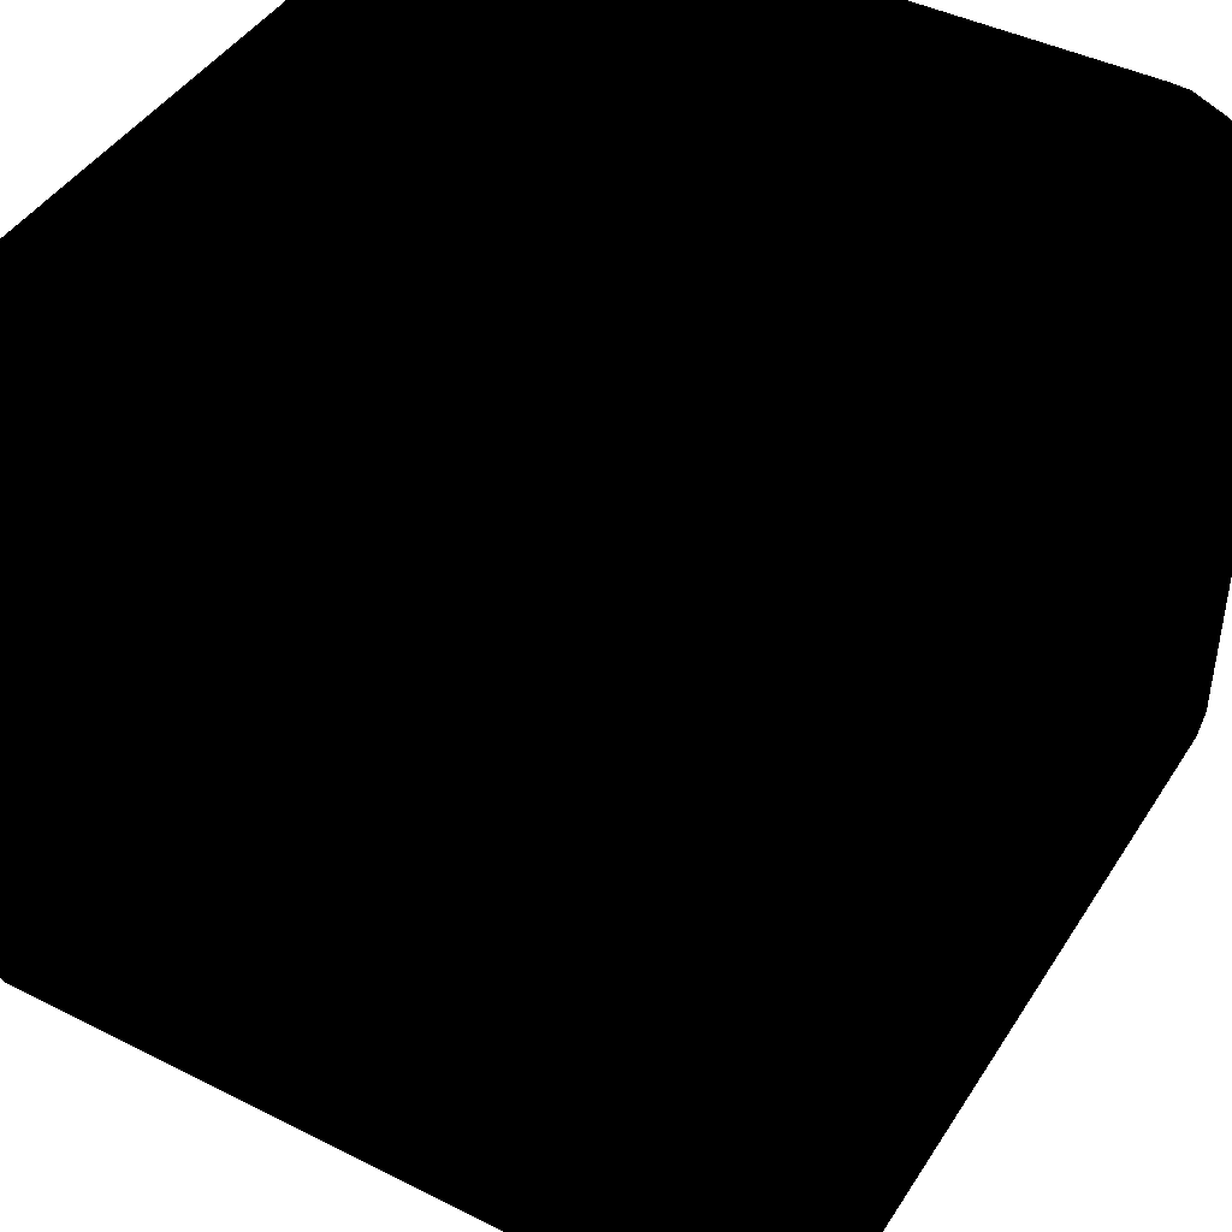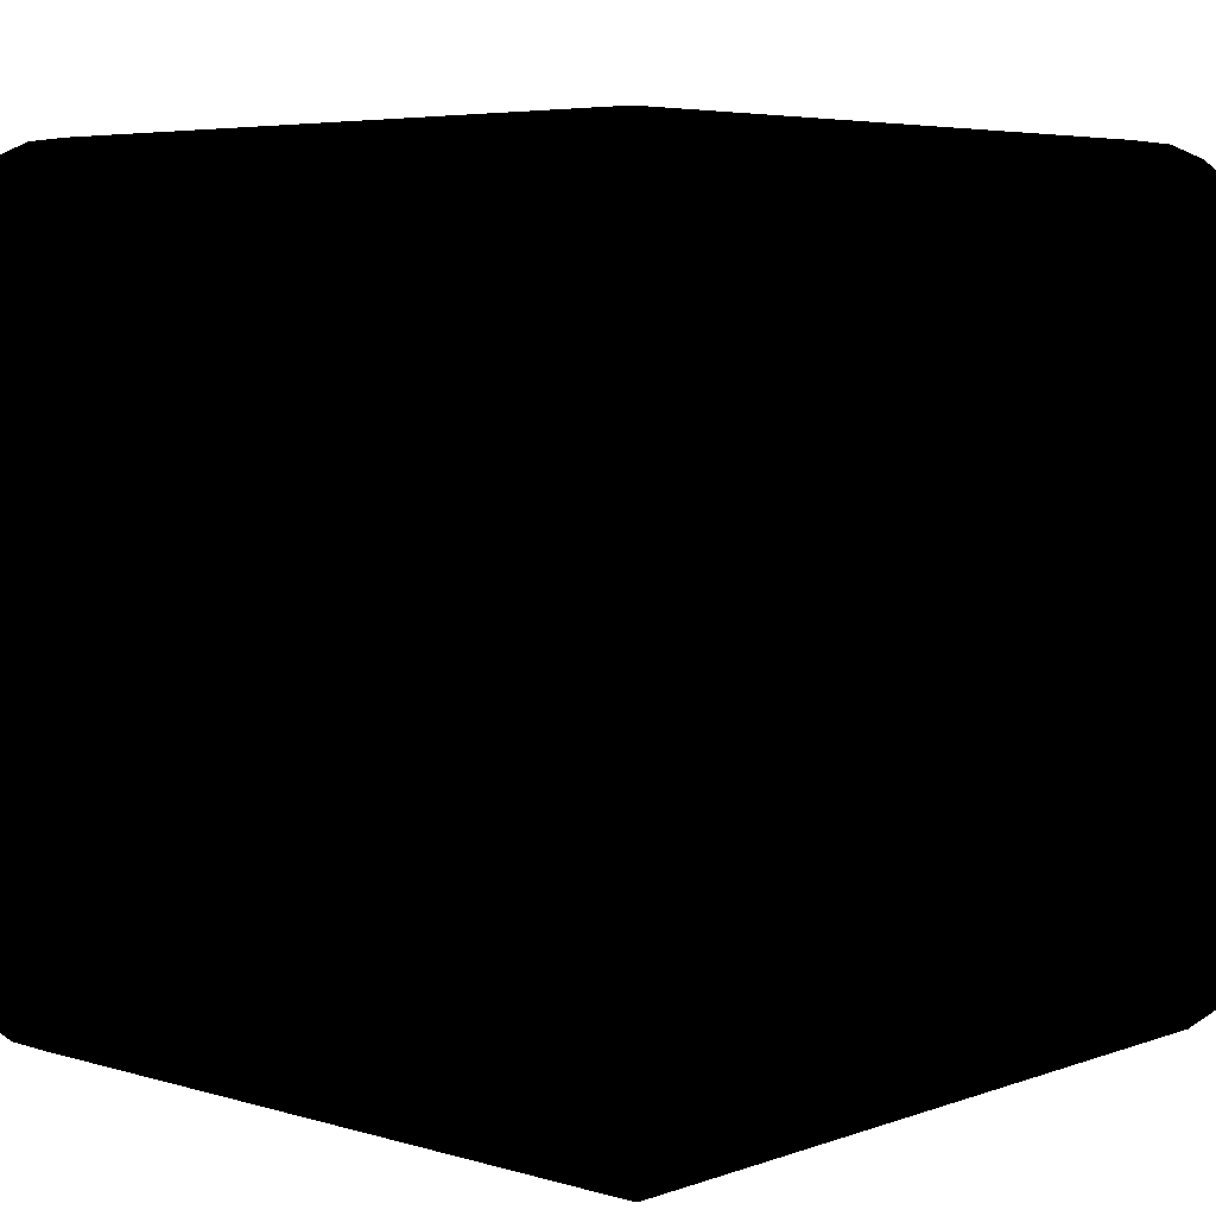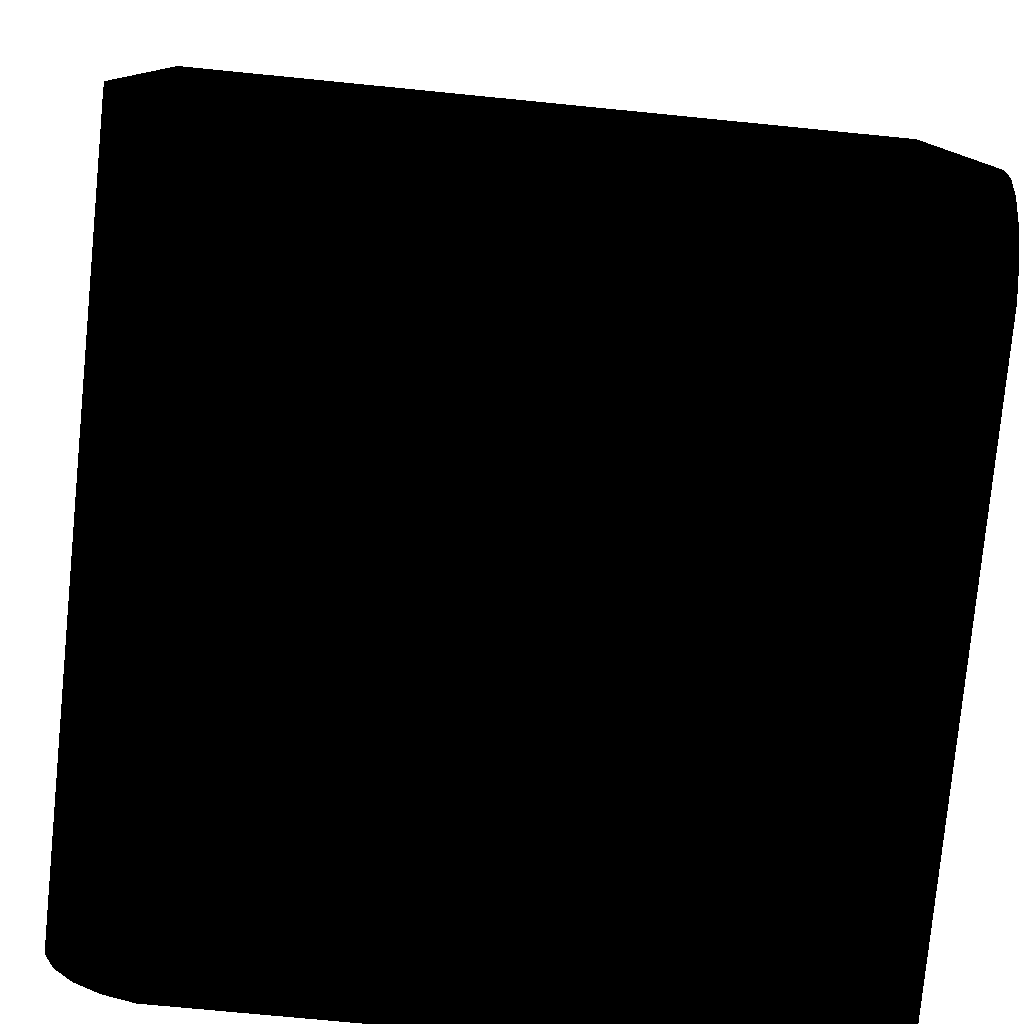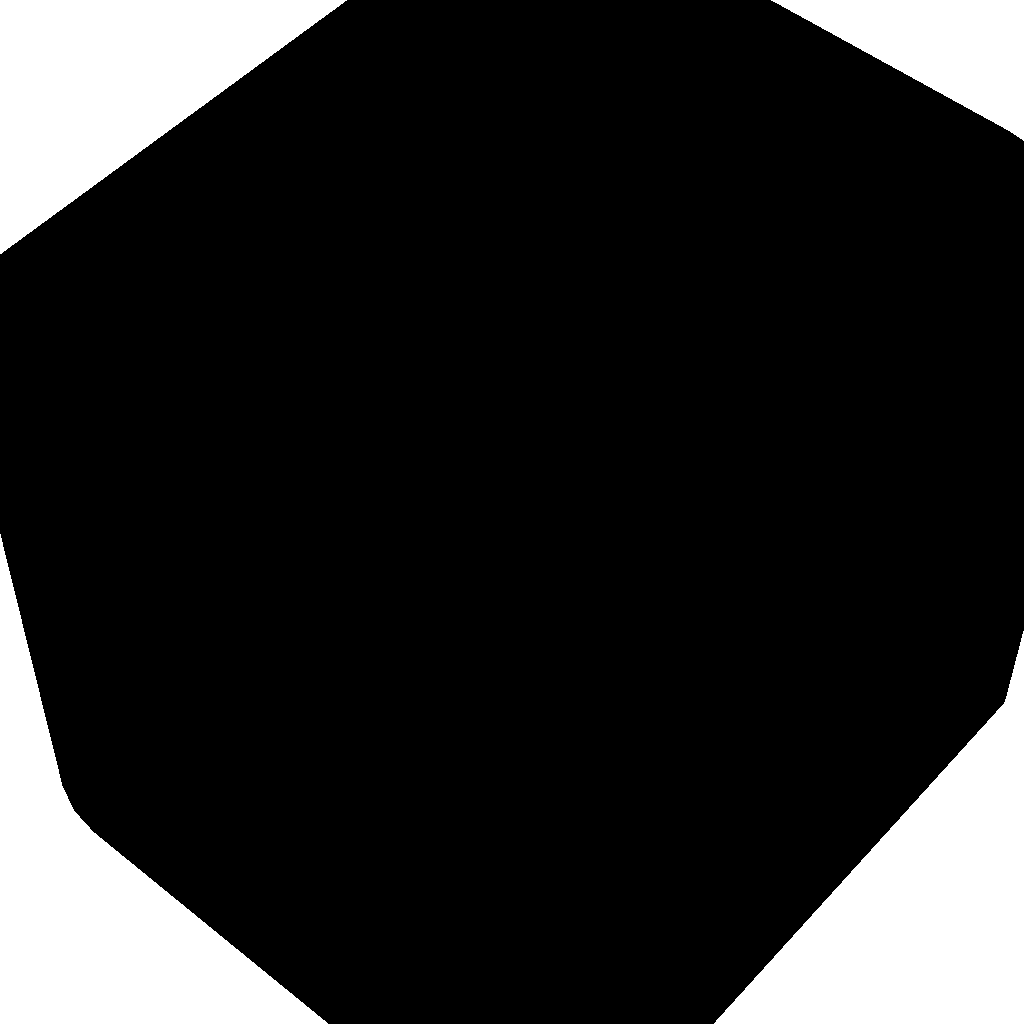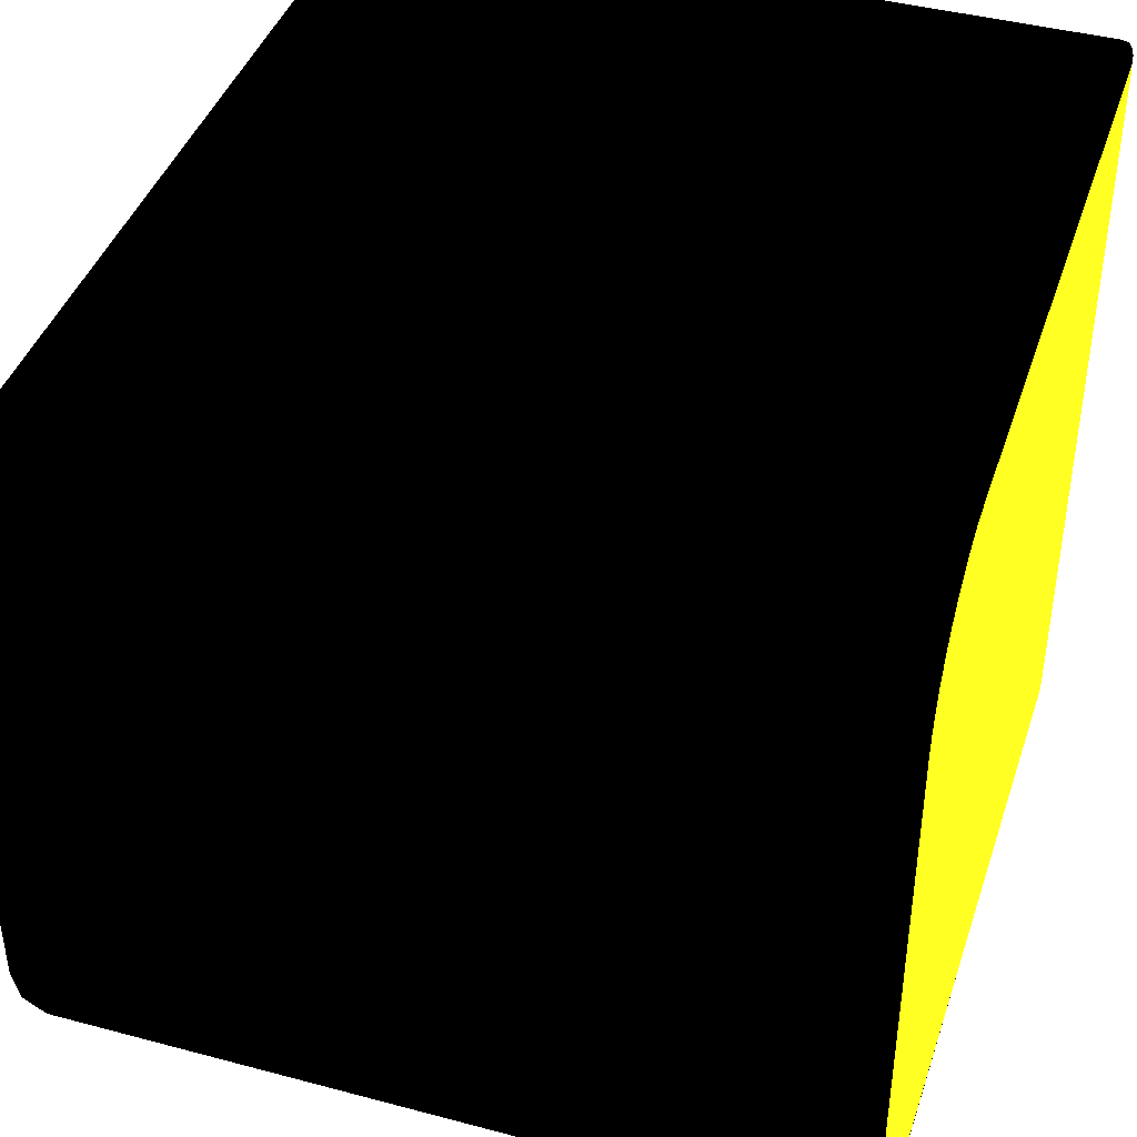
<metadata>
{"format":"obj","ext":"obj","renderer":"f3d","projection":"perspective","resolution":1024,"background":"white","views":[{"elev":44.2,"azim":-149.5,"up":"+Z"},{"elev":5.5,"azim":-137.7,"up":"+Z"},{"elev":-79.0,"azim":-95.6,"up":"+Z"},{"elev":51.7,"azim":-49.0,"up":"+Y"},{"elev":41.6,"azim":-72.1,"up":"+Z"}]}
</metadata>
<code>
o Cube
v 0.675 -0.675 -0.5 0 0 0
v 0.5 -0.5 -0.325 0 0 0
v 0.6297 -0.6297 -0.494 0 0 0
v 0.5875 -0.5875 -0.4766 0 0 0
v 0.5513 -0.5513 -0.4487 0 0 0
v 0.5234 -0.5234 -0.4125 0 0 0
v 0.506 -0.506 -0.3703 0 0 0
v 0.675 -0.675 0.5 0 0 0
v 0.5 -0.5 0.325 0 0 0
v 0.6297 -0.6297 0.494 0 0 0
v 0.5875 -0.5875 0.4766 0 0 0
v 0.5513 -0.5513 0.4487 0 0 0
v 0.5234 -0.5234 0.4125 0 0 0
v 0.506 -0.506 0.3703 0 0 0
v 1.5 -0.5 -0.325 0 0 0
v 1.5 -0.6297 -0.494 0 0 0
v 1.5 -0.5875 -0.4766 0 0 0
v 1.5 -0.5513 -0.4487 0 0 0
v 1.5 -0.5234 -0.4125 0 0 0
v 1.5 -0.506 -0.3703 0 0 0
v 1.5 -0.5 0.325 0 0 0
v 1.5 -0.506 0.3703 0 0 0
v 1.5 -0.5234 0.4125 0 0 0
v 1.5 -0.5513 0.4487 0 0 0
v 1.5 -0.5875 0.4766 0 0 0
v 1.5 -0.6297 0.494 0 0 0
v 0.5 -1.5 -0.325 0 0 0
v 0.506 -1.5 -0.3703 0 0 0
v 0.5234 -1.5 -0.4125 0 0 0
v 0.5513 -1.5 -0.4487 0 0 0
v 0.5875 -1.5 -0.4766 0 0 0
v 0.6297 -1.5 -0.494 0 0 0
v 0.5 -1.5 0.325 0 0 0
v 0.6297 -1.5 0.494 0 0 0
v 0.5875 -1.5 0.4766 0 0 0
v 0.5513 -1.5 0.4487 0 0 0
v 0.5234 -1.5 0.4125 0 0 0
v 0.506 -1.5 0.3703 0 0 0
v 1.485 -1.5 -0.485 0 0 0
v 1.485 -1.485 -0.5 0 0 0
v 1.5 -1.485 -0.485 0 0 0
v 1.485 -1.498 -0.4925 0 0 0
v 1.492 -1.498 -0.485 0 0 0
v 1.492 -1.496 -0.4922 0 0 0
v 1.492 -1.485 -0.498 0 0 0
v 1.485 -1.492 -0.498 0 0 0
v 1.492 -1.492 -0.496 0 0 0
v 1.498 -1.492 -0.485 0 0 0
v 1.498 -1.485 -0.4925 0 0 0
v 1.496 -1.492 -0.4922 0 0 0
v 1.5 -1.485 0.485 0 0 0
v 1.485 -1.485 0.5 0 0 0
v 1.485 -1.5 0.485 0 0 0
v 1.498 -1.485 0.4925 0 0 0
v 1.498 -1.492 0.485 0 0 0
v 1.496 -1.492 0.4922 0 0 0
v 1.485 -1.492 0.498 0 0 0
v 1.492 -1.485 0.498 0 0 0
v 1.492 -1.492 0.496 0 0 0
v 1.492 -1.498 0.485 0 0 0
v 1.485 -1.498 0.4925 0 0 0
v 1.492 -1.496 0.4922 0 0 0
v 1.5 -0.6297 -0.494 0 0 0
v 1.485 -0.675 -0.5 0 0 0
v 1.498 -0.6524 -0.497 0 0 0
v 1.492 -0.6689 -0.4992 0 0 0
v 1.485 -0.675 0.5 0 0 0
v 1.5 -0.6297 0.494 0 0 0
v 1.492 -0.6689 0.4992 0 0 0
v 1.498 -0.6524 0.497 0 0 0
v 0.675 -1.485 -0.5 0 0 0
v 0.6297 -1.5 -0.494 0 0 0
v 0.6689 -1.492 -0.4992 0 0 0
v 0.6524 -1.498 -0.497 0 0 0
v 0.6297 -1.5 0.494 0 0 0
v 0.675 -1.485 0.5 0 0 0
v 0.6524 -1.498 0.497 0 0 0
v 0.6689 -1.492 0.4992 0 0 0
f 33 2 27
f 67 76 52
f 3 16 63
f 9 15 2
f 40 1 64
f 70 68 26
f 3 17 16
f 4 18 17
f 5 19 18
f 6 20 19
f 7 15 20
f 74 72 32
f 10 25 11
f 11 24 12
f 12 23 13
f 13 22 14
f 14 21 9
f 10 34 75
f 3 31 4
f 4 30 5
f 5 29 6
f 6 28 7
f 7 27 2
f 33 9 2
f 10 35 34
f 11 36 35
f 12 37 36
f 13 38 37
f 14 33 38
f 75 34 35
f 42 43 39
f 46 44 42
f 45 46 40
f 45 50 47
f 48 49 41
f 43 50 48
f 44 47 50
f 54 55 51
f 58 56 54
f 57 58 52
f 57 62 59
f 60 61 53
f 55 62 60
f 56 59 62
f 39 60 53
f 43 55 60
f 48 51 55
f 41 65 63
f 49 66 65
f 45 64 66
f 39 74 42
f 42 73 46
f 46 71 40
f 53 77 75
f 61 78 77
f 57 76 78
f 51 70 54
f 54 69 58
f 58 67 52
f 63 16 17
f 67 8 76
f 65 66 64
f 64 1 63
f 1 3 63
f 65 64 63
f 9 21 15
f 40 71 1
f 10 8 26
f 8 67 26
f 67 69 70
f 67 70 26
f 3 4 17
f 4 5 18
f 5 6 19
f 6 7 20
f 7 2 15
f 3 1 32
f 1 71 32
f 71 73 74
f 71 74 32
f 10 26 25
f 11 25 24
f 12 24 23
f 13 23 22
f 14 22 21
f 77 78 76
f 76 8 75
f 8 10 75
f 77 76 75
f 3 32 31
f 4 31 30
f 5 30 29
f 6 29 28
f 7 28 27
f 10 11 35
f 11 12 36
f 12 13 37
f 13 14 38
f 14 9 33
f 35 36 33
f 36 37 33
f 37 38 33
f 33 27 39
f 27 28 30
f 28 29 30
f 27 30 32
f 35 33 75
f 27 32 39
f 30 31 32
f 32 72 39
f 75 33 53
f 33 39 53
f 42 44 43
f 46 47 44
f 45 47 46
f 45 49 50
f 48 50 49
f 43 44 50
f 54 56 55
f 58 59 56
f 57 59 58
f 57 61 62
f 60 62 61
f 55 56 62
f 39 43 60
f 43 48 55
f 48 41 51
f 41 49 65
f 49 45 66
f 45 40 64
f 39 72 74
f 42 74 73
f 46 73 71
f 53 61 77
f 61 57 78
f 57 52 76
f 51 68 70
f 54 70 69
f 58 69 67
f 17 18 15
f 18 19 15
f 19 20 15
f 15 21 51
f 21 22 24
f 22 23 24
f 21 24 26
f 17 15 63
f 21 26 51
f 24 25 26
f 26 68 51
f 63 15 41
f 15 51 41
o Plane
v 0.52 -1.501 0.312 0.8 0.8 0.1
v 0.5221 -1.501 0.3383 0.8 0.8 0.1
v 0.5282 -1.501 0.3639 0.8 0.8 0.1
v 0.5383 -1.501 0.3883 0.8 0.8 0.1
v 0.5521 -1.501 0.4107 0.8 0.8 0.1
v 0.5692 -1.501 0.4308 0.8 0.8 0.1
v 0.5893 -1.501 0.4479 0.8 0.8 0.1
v 0.6117 -1.501 0.4617 0.8 0.8 0.1
v 0.6361 -1.501 0.4718 0.8 0.8 0.1
v 0.6617 -1.501 0.4779 0.8 0.8 0.1
v 0.52 -1.501 -0.312 0.8 0.8 0.1
v 0.6617 -1.501 -0.4779 0.8 0.8 0.1
v 0.6361 -1.501 -0.4718 0.8 0.8 0.1
v 0.6117 -1.501 -0.4617 0.8 0.8 0.1
v 0.5893 -1.501 -0.4479 0.8 0.8 0.1
v 0.5692 -1.501 -0.4308 0.8 0.8 0.1
v 0.5521 -1.501 -0.4107 0.8 0.8 0.1
v 0.5383 -1.501 -0.3883 0.8 0.8 0.1
v 0.5282 -1.501 -0.3639 0.8 0.8 0.1
v 0.5221 -1.501 -0.3383 0.8 0.8 0.1
v 1.466 -1.501 0.48 0.8 0.8 0.1
v 1.48 -1.501 0.4656 0.8 0.8 0.1
v 1.468 -1.501 0.4798 0.8 0.8 0.1
v 1.47 -1.501 0.4793 0.8 0.8 0.1
v 1.472 -1.501 0.4784 0.8 0.8 0.1
v 1.474 -1.501 0.4773 0.8 0.8 0.1
v 1.476 -1.501 0.4758 0.8 0.8 0.1
v 1.477 -1.501 0.4741 0.8 0.8 0.1
v 1.478 -1.501 0.4721 0.8 0.8 0.1
v 1.479 -1.501 0.4701 0.8 0.8 0.1
v 1.48 -1.501 0.4679 0.8 0.8 0.1
v 1.466 -1.501 -0.48 0.8 0.8 0.1
v 1.48 -1.501 -0.4656 0.8 0.8 0.1
v 1.468 -1.501 -0.4798 0.8 0.8 0.1
v 1.47 -1.501 -0.4793 0.8 0.8 0.1
v 1.472 -1.501 -0.4784 0.8 0.8 0.1
v 1.474 -1.501 -0.4773 0.8 0.8 0.1
v 1.476 -1.501 -0.4758 0.8 0.8 0.1
v 1.477 -1.501 -0.4741 0.8 0.8 0.1
v 1.478 -1.501 -0.4721 0.8 0.8 0.1
v 1.479 -1.501 -0.4701 0.8 0.8 0.1
v 1.48 -1.501 -0.4679 0.8 0.8 0.1
v 0.6736 -1.501 0.4789 0.8 0.8 0.1
v 0.7024 -1.501 0.48 0.8 0.8 0.1
v 0.6761 -1.501 0.479 0.8 0.8 0.1
v 0.6788 -1.501 0.4792 0.8 0.8 0.1
v 0.6817 -1.501 0.4794 0.8 0.8 0.1
v 0.6848 -1.501 0.4795 0.8 0.8 0.1
v 0.688 -1.501 0.4797 0.8 0.8 0.1
v 0.6912 -1.501 0.4798 0.8 0.8 0.1
v 0.6943 -1.501 0.4799 0.8 0.8 0.1
v 0.6972 -1.501 0.4799 0.8 0.8 0.1
v 0.7 -1.501 0.48 0.8 0.8 0.1
v 0.7024 -1.501 -0.48 0.8 0.8 0.1
v 0.6736 -1.501 -0.4789 0.8 0.8 0.1
v 0.7 -1.501 -0.48 0.8 0.8 0.1
v 0.6972 -1.501 -0.4799 0.8 0.8 0.1
v 0.6943 -1.501 -0.4799 0.8 0.8 0.1
v 0.6912 -1.501 -0.4798 0.8 0.8 0.1
v 0.688 -1.501 -0.4797 0.8 0.8 0.1
v 0.6848 -1.501 -0.4795 0.8 0.8 0.1
v 0.6817 -1.501 -0.4794 0.8 0.8 0.1
v 0.6788 -1.501 -0.4792 0.8 0.8 0.1
v 0.6761 -1.501 -0.479 0.8 0.8 0.1
f 108 104 99
f 99 122 100
f 122 131 79
f 132 122 89
f 131 130 79
f 130 129 79
f 129 128 79
f 128 127 79
f 127 126 79
f 126 125 79
f 125 124 79
f 124 123 79
f 79 123 80
f 123 121 84
f 121 88 87
f 87 86 121
f 121 86 85
f 85 84 121
f 84 83 123
f 83 82 123
f 82 81 123
f 81 80 123
f 79 89 122
f 89 98 133
f 98 97 133
f 97 96 133
f 96 95 133
f 95 94 133
f 94 93 133
f 93 92 133
f 92 91 133
f 91 90 133
f 133 142 89
f 142 141 89
f 141 140 89
f 140 139 89
f 139 138 89
f 138 137 89
f 137 136 89
f 136 135 89
f 135 134 89
f 134 132 89
f 132 110 111
f 110 112 116
f 112 113 114
f 114 115 112
f 115 116 112
f 116 117 120
f 117 118 120
f 118 119 120
f 120 111 110
f 111 100 132
f 100 109 108
f 108 107 106
f 106 105 108
f 105 104 108
f 104 103 102
f 102 101 104
f 101 99 104
f 122 132 100
f 100 108 99
f 110 116 120
o Plane2
v 1.501 -0.52 0.312 0.8 0.1 0.1
v 1.501 -0.5221 0.3383 0.8 0.1 0.1
v 1.501 -0.5282 0.3639 0.8 0.1 0.1
v 1.501 -0.5383 0.3883 0.8 0.1 0.1
v 1.501 -0.5521 0.4107 0.8 0.1 0.1
v 1.501 -0.5692 0.4308 0.8 0.1 0.1
v 1.501 -0.5893 0.4479 0.8 0.1 0.1
v 1.501 -0.6117 0.4617 0.8 0.1 0.1
v 1.501 -0.6361 0.4718 0.8 0.1 0.1
v 1.501 -0.6617 0.4779 0.8 0.1 0.1
v 1.501 -0.52 -0.312 0.8 0.1 0.1
v 1.501 -0.6617 -0.4779 0.8 0.1 0.1
v 1.501 -0.6361 -0.4718 0.8 0.1 0.1
v 1.501 -0.6117 -0.4617 0.8 0.1 0.1
v 1.501 -0.5893 -0.4479 0.8 0.1 0.1
v 1.501 -0.5692 -0.4308 0.8 0.1 0.1
v 1.501 -0.5521 -0.4107 0.8 0.1 0.1
v 1.501 -0.5383 -0.3883 0.8 0.1 0.1
v 1.501 -0.5282 -0.3639 0.8 0.1 0.1
v 1.501 -0.5221 -0.3383 0.8 0.1 0.1
v 1.501 -1.466 0.48 0.8 0.1 0.1
v 1.501 -1.48 0.4656 0.8 0.1 0.1
v 1.501 -1.468 0.4798 0.8 0.1 0.1
v 1.501 -1.47 0.4793 0.8 0.1 0.1
v 1.501 -1.472 0.4784 0.8 0.1 0.1
v 1.501 -1.474 0.4773 0.8 0.1 0.1
v 1.501 -1.476 0.4758 0.8 0.1 0.1
v 1.501 -1.477 0.4741 0.8 0.1 0.1
v 1.501 -1.478 0.4721 0.8 0.1 0.1
v 1.501 -1.479 0.4701 0.8 0.1 0.1
v 1.501 -1.48 0.4679 0.8 0.1 0.1
v 1.501 -1.466 -0.48 0.8 0.1 0.1
v 1.501 -1.48 -0.4656 0.8 0.1 0.1
v 1.501 -1.468 -0.4798 0.8 0.1 0.1
v 1.501 -1.47 -0.4793 0.8 0.1 0.1
v 1.501 -1.472 -0.4784 0.8 0.1 0.1
v 1.501 -1.474 -0.4773 0.8 0.1 0.1
v 1.501 -1.476 -0.4758 0.8 0.1 0.1
v 1.501 -1.477 -0.4741 0.8 0.1 0.1
v 1.501 -1.478 -0.4721 0.8 0.1 0.1
v 1.501 -1.479 -0.4701 0.8 0.1 0.1
v 1.501 -1.48 -0.4679 0.8 0.1 0.1
v 1.501 -0.6736 0.4789 0.8 0.1 0.1
v 1.501 -0.7024 0.48 0.8 0.1 0.1
v 1.501 -0.6761 0.479 0.8 0.1 0.1
v 1.501 -0.6788 0.4792 0.8 0.1 0.1
v 1.501 -0.6817 0.4794 0.8 0.1 0.1
v 1.501 -0.6848 0.4795 0.8 0.1 0.1
v 1.501 -0.688 0.4797 0.8 0.1 0.1
v 1.501 -0.6912 0.4798 0.8 0.1 0.1
v 1.501 -0.6943 0.4799 0.8 0.1 0.1
v 1.501 -0.6972 0.4799 0.8 0.1 0.1
v 1.501 -0.7 0.48 0.8 0.1 0.1
v 1.501 -0.7024 -0.48 0.8 0.1 0.1
v 1.501 -0.6736 -0.4789 0.8 0.1 0.1
v 1.501 -0.7 -0.48 0.8 0.1 0.1
v 1.501 -0.6972 -0.4799 0.8 0.1 0.1
v 1.501 -0.6943 -0.4799 0.8 0.1 0.1
v 1.501 -0.6912 -0.4798 0.8 0.1 0.1
v 1.501 -0.688 -0.4797 0.8 0.1 0.1
v 1.501 -0.6848 -0.4795 0.8 0.1 0.1
v 1.501 -0.6817 -0.4794 0.8 0.1 0.1
v 1.501 -0.6788 -0.4792 0.8 0.1 0.1
v 1.501 -0.6761 -0.479 0.8 0.1 0.1
f 172 168 163
f 163 186 164
f 186 195 143
f 196 186 153
f 195 194 143
f 194 193 143
f 193 192 143
f 192 191 143
f 191 190 143
f 190 189 143
f 189 188 143
f 188 187 143
f 143 187 144
f 187 185 148
f 185 152 151
f 151 150 185
f 185 150 149
f 149 148 185
f 148 147 187
f 147 146 187
f 146 145 187
f 145 144 187
f 143 153 186
f 153 162 197
f 162 161 197
f 161 160 197
f 160 159 197
f 159 158 197
f 158 157 197
f 157 156 197
f 156 155 197
f 155 154 197
f 197 206 153
f 206 205 153
f 205 204 153
f 204 203 153
f 203 202 153
f 202 201 153
f 201 200 153
f 200 199 153
f 199 198 153
f 198 196 153
f 196 174 175
f 174 176 180
f 176 177 178
f 178 179 176
f 179 180 176
f 180 181 184
f 181 182 184
f 182 183 184
f 184 175 174
f 175 164 196
f 164 173 172
f 172 171 170
f 170 169 172
f 169 168 172
f 168 167 166
f 166 165 168
f 165 163 168
f 186 196 164
f 164 172 163
f 174 180 184

</code>
